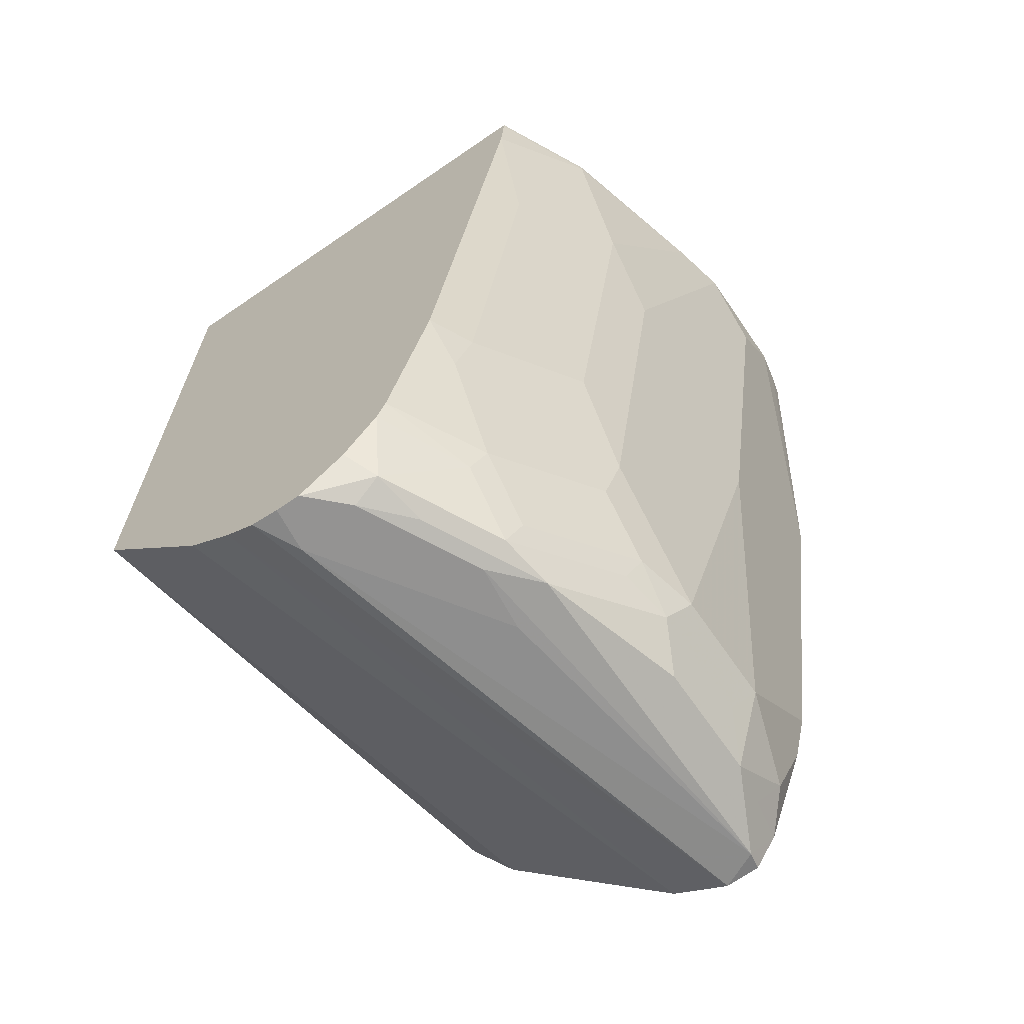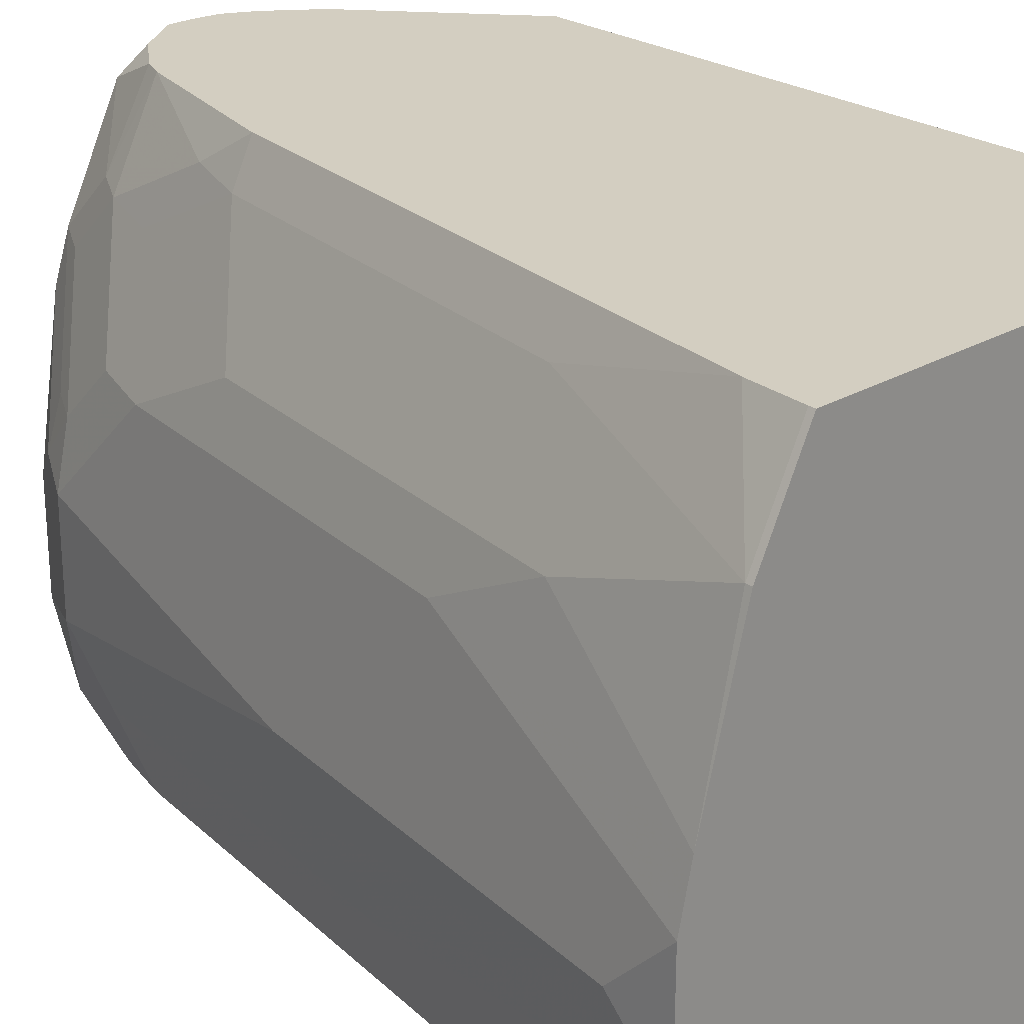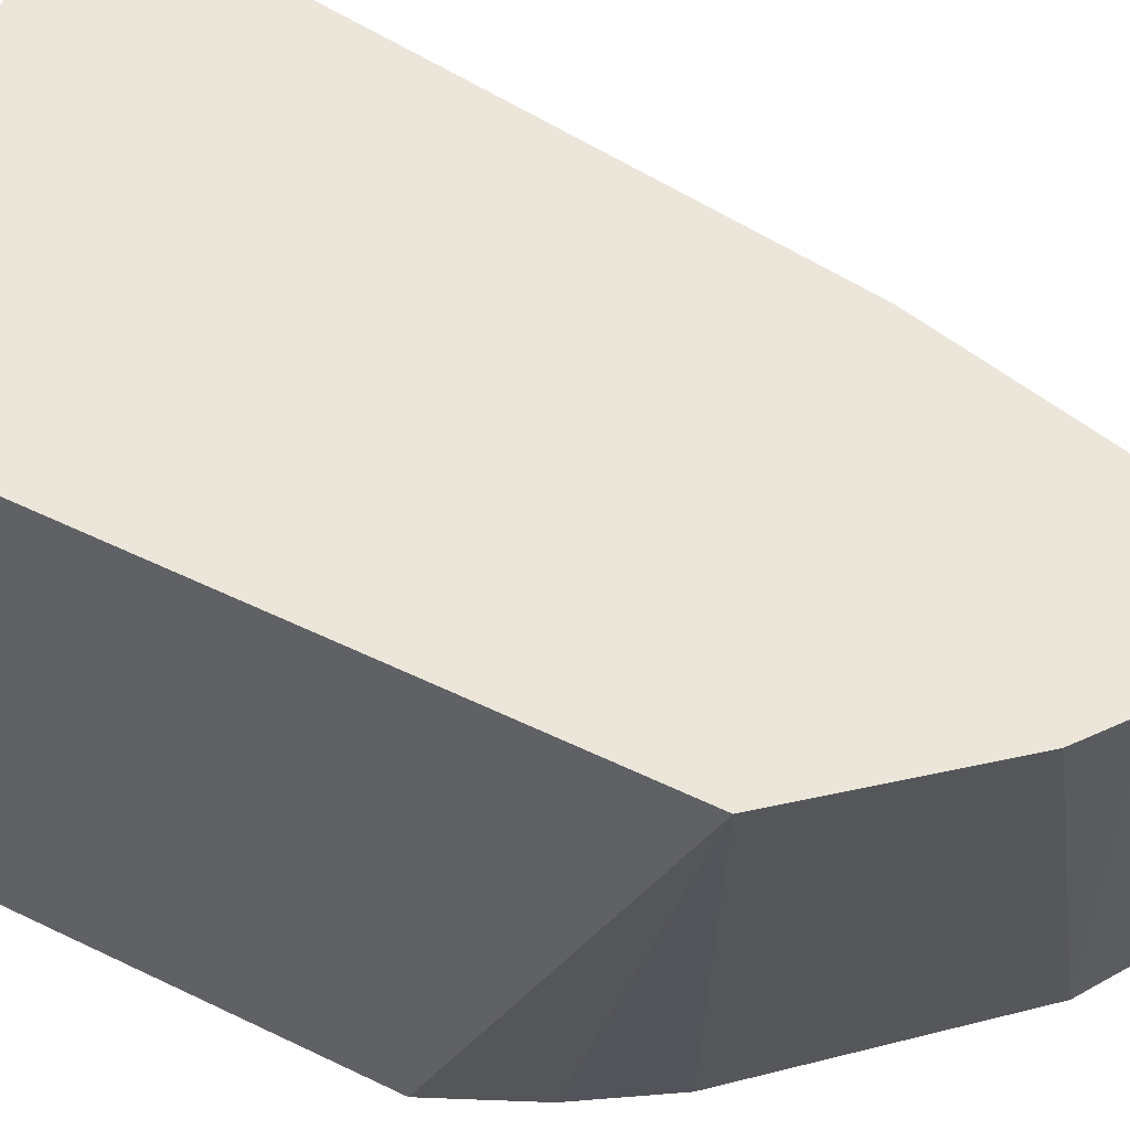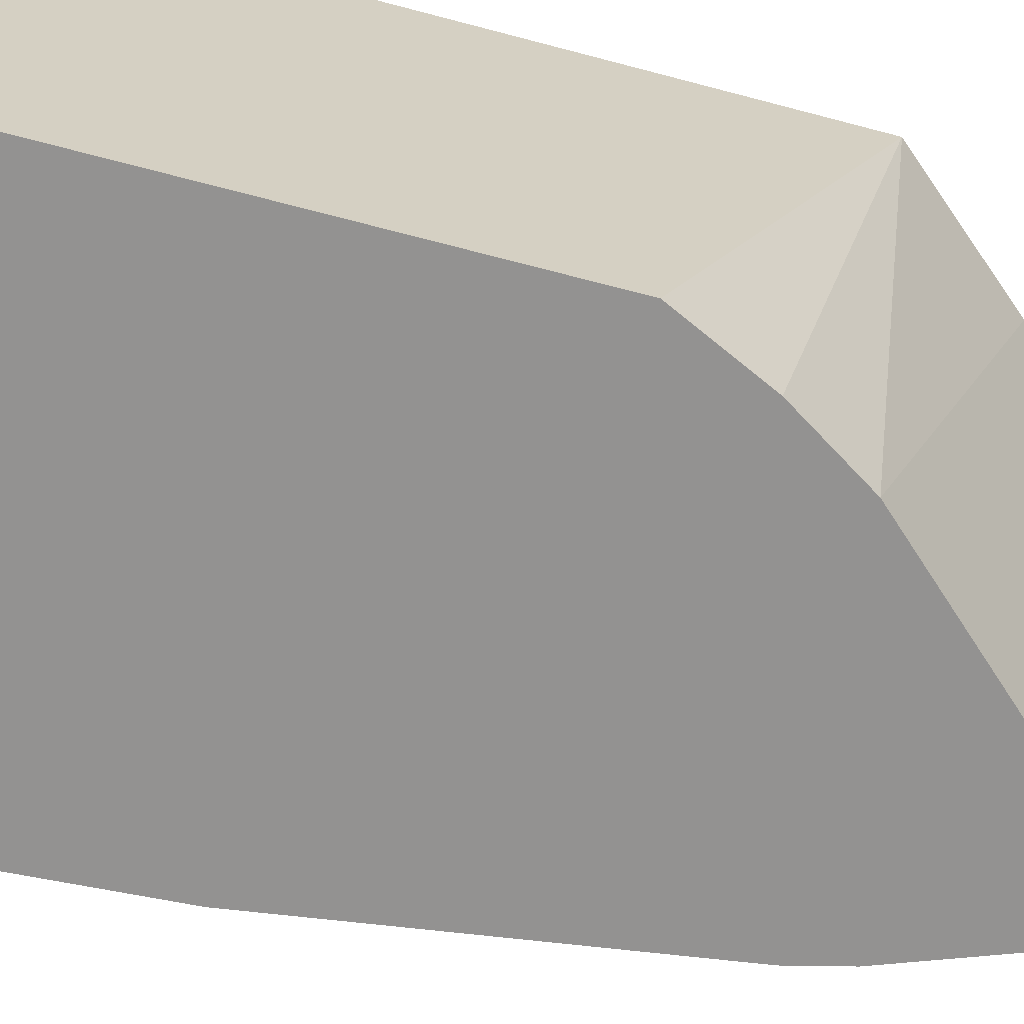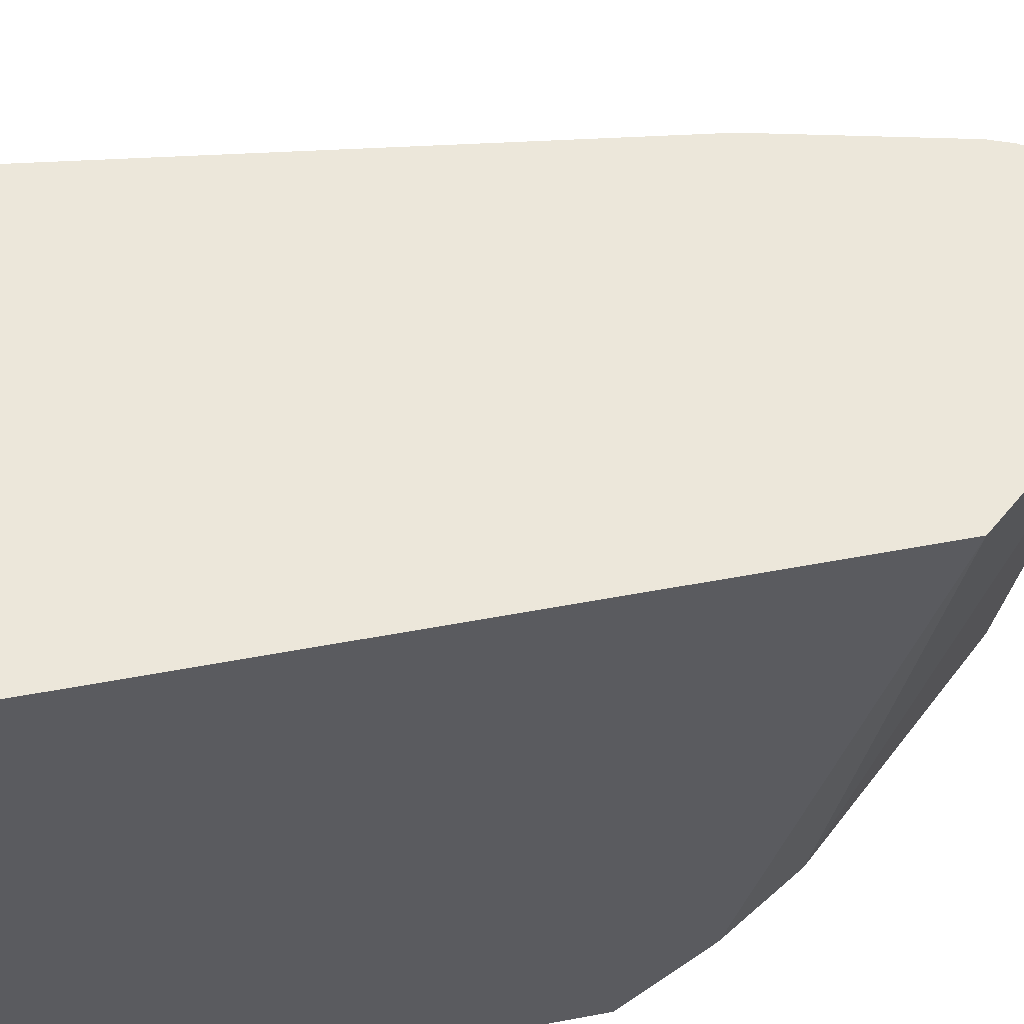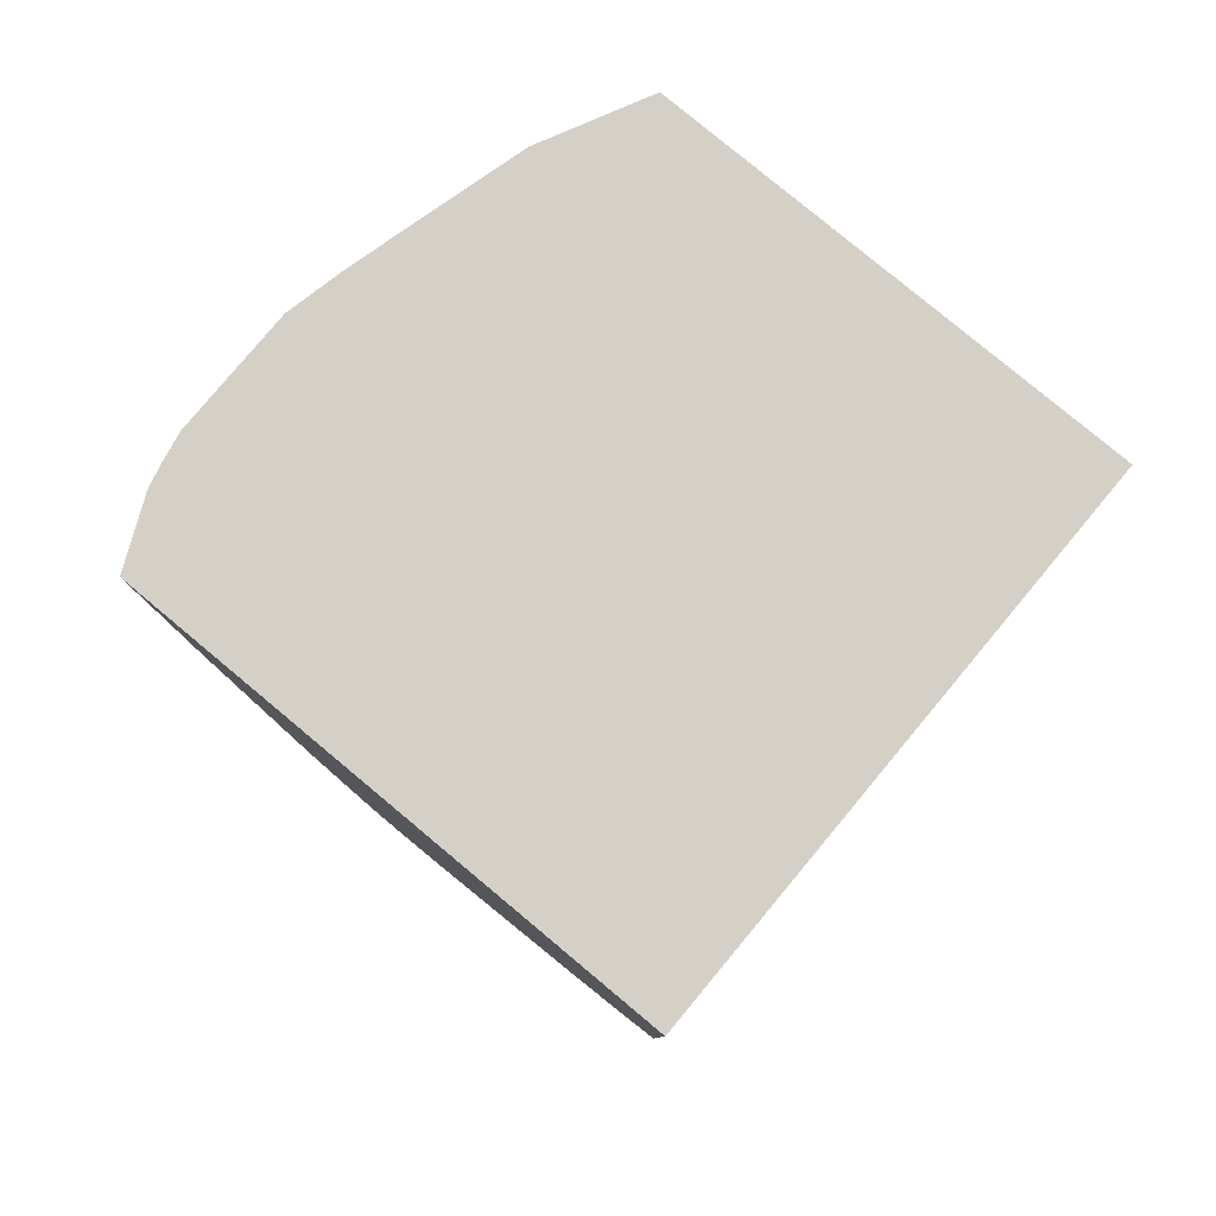
<metadata>
{"format":"obj","ext":"obj","renderer":"f3d","projection":"perspective","resolution":1024,"background":"white","views":[{"elev":-66.8,"azim":-145.5,"up":"+Z"},{"elev":25.0,"azim":-43.1,"up":"+Y"},{"elev":54.4,"azim":117.2,"up":"+Y"},{"elev":-66.4,"azim":75.1,"up":"+Y"},{"elev":52.8,"azim":78.5,"up":"+Y"},{"elev":80.0,"azim":39.8,"up":"+Z"}]}
</metadata>
<code>
v -0.1174 -0.03793 -0.3009
v -0.2544 -0.03793 -0.3009
v -0.1174 -0.2018 -0.3009
v -0.1174 -0.03793 -0.5086
v -0.2544 -0.03793 -0.3028
v -0.2691 -0.06728 -0.3009
v -0.2742 -0.2018 -0.3009
v -0.1174 -0.2018 -0.4409
v -0.1458 -0.2018 -0.4934
v -0.1541 -0.03793 -0.5519
v -0.1304 -0.2018 -0.4688
v -0.2532 -0.03793 -0.3196
v -0.2691 -0.06728 -0.3028
v -0.2822 -0.1159 -0.3009
v -0.2826 -0.1832 -0.3009
v -0.2775 -0.1934 -0.3112
v -0.2691 -0.2018 -0.3869
v -0.2018 -0.2018 -0.555
v -0.2019 -0.2018 -0.5551
v -0.1676 -0.03793 -0.5621
v -0.2523 -0.05047 -0.37
v -0.2292 -0.03793 -0.4878
v -0.2355 -0.05047 -0.4878
v -0.2691 -0.0841 -0.3532
v -0.2859 -0.1327 -0.3009
v -0.2691 -0.1009 -0.3869
v -0.2841 -0.1773 -0.3009
v -0.2859 -0.1682 -0.3028
v -0.2691 -0.185 -0.4037
v -0.2523 -0.2018 -0.5046
v -0.2186 -0.2018 -0.5655
v -0.1761 -0.03793 -0.5666
v -0.217 -0.03793 -0.5382
v -0.2313 -0.04837 -0.5046
v -0.2355 -0.06728 -0.5214
v -0.2523 -0.0841 -0.4709
v -0.2523 -0.1009 -0.5046
v -0.2859 -0.1514 -0.3196
v -0.2859 -0.1682 -0.3009
v -0.2691 -0.1345 -0.4205
v -0.2691 -0.1682 -0.4205
v -0.2523 -0.185 -0.5214
v -0.2522 -0.2018 -0.5049
v -0.2188 -0.2018 -0.5656
v -0.1829 -0.05047 -0.5676
v -0.1843 -0.03793 -0.5676
v -0.2144 -0.03793 -0.5446
v -0.2271 -0.06308 -0.5466
v -0.2313 -0.06518 -0.5382
v -0.2481 -0.09883 -0.5214
v -0.2523 -0.1345 -0.5382
v -0.2691 -0.1514 -0.4373
v -0.2523 -0.1682 -0.5382
v -0.2481 -0.2018 -0.5214
v -0.2287 -0.2018 -0.5651
v -0.2299 -0.1962 -0.5663
v -0.2165 -0.1009 -0.5676
v -0.1914 -0.03793 -0.5676
v -0.2047 -0.03793 -0.5579
v -0.2102 -0.04627 -0.5634
v -0.2271 -0.0799 -0.5634
v -0.2313 -0.082 -0.555
v -0.2481 -0.1156 -0.5382
v -0.2467 -0.129 -0.5494
v -0.2467 -0.1626 -0.5494
v -0.2411 -0.1738 -0.5606
v -0.2439 -0.1934 -0.5466
v -0.2495 -0.1822 -0.5354
v -0.2355 -0.2018 -0.5551
v -0.2354 -0.2018 -0.5552
v -0.2299 -0.09532 -0.5663
v -0.2187 -0.082 -0.5676
v -0.2383 -0.1878 -0.5579
v -0.2018 -0.04837 -0.5676
v -0.213 -0.06168 -0.5663
v -0.2439 -0.1135 -0.5466
v -0.2411 -0.1402 -0.5606
f 38 40 51
f 38 51 52
f 38 52 53
f 38 53 41
f 42 53 43
f 43 53 54
f 44 55 56
f 45 72 74
f 45 56 57
f 45 57 72
f 37 51 40
f 45 74 58
f 45 58 46
f 47 59 60
f 47 60 48
f 44 56 45
f 37 63 51
f 35 50 37
f 37 50 63
f 48 60 61
f 28 38 29
f 29 38 41
f 29 41 53
f 29 53 42
f 29 42 30
f 30 42 43
f 31 44 32
f 32 45 46
f 32 44 45
f 33 47 48
f 33 48 49
f 33 49 34
f 35 49 50
f 35 37 36
f 71 74 72
f 48 61 62
f 71 75 74
f 49 62 63
f 60 74 75
f 60 75 71
f 60 71 61
f 61 71 64
f 61 64 76
f 61 76 63
f 61 63 62
f 63 76 64
f 64 71 77
f 64 77 66
f 64 66 65
f 66 73 67
f 67 73 70
f 67 70 69
f 27 39 28
f 58 60 59
f 58 74 60
f 56 77 71
f 56 66 77
f 49 63 50
f 51 63 64
f 51 64 65
f 51 65 53
f 51 53 52
f 53 65 66
f 53 66 67
f 48 62 49
f 53 67 68
f 54 68 67
f 54 67 69
f 55 70 56
f 56 71 72
f 56 72 57
f 56 70 73
f 56 73 66
f 53 68 54
f 26 37 40
f 15 27 17
f 25 26 40
f 1 22 12
f 1 12 5
f 1 5 2
f 2 5 13
f 2 13 6
f 3 7 17
f 3 17 30
f 3 30 43
f 3 43 54
f 3 54 69
f 3 69 70
f 3 70 55
f 3 55 44
f 3 44 31
f 3 31 19
f 1 33 22
f 3 19 18
f 1 47 33
f 1 58 59
f 25 40 38
f 1 2 6
f 1 6 14
f 1 14 25
f 1 25 39
f 1 39 27
f 1 27 15
f 1 15 7
f 1 7 3
f 1 3 8
f 1 8 4
f 1 4 10
f 1 10 20
f 1 20 32
f 1 32 46
f 1 59 47
f 3 18 9
f 1 46 58
f 3 11 8
f 17 27 28
f 17 28 29
f 17 29 30
f 19 31 20
f 20 31 32
f 22 33 34
f 23 34 49
f 23 49 35
f 23 35 36
f 23 36 24
f 24 36 37
f 24 37 26
f 25 38 28
f 25 28 39
f 3 9 11
f 15 17 16
f 14 26 25
f 22 34 23
f 13 23 24
f 4 9 10
f 4 8 11
f 14 24 26
f 4 11 9
f 5 12 13
f 6 13 14
f 7 16 17
f 9 18 10
f 7 15 16
f 10 19 20
f 12 21 13
f 12 22 23
f 12 23 21
f 13 24 14
f 13 21 23
f 10 18 19

</code>
